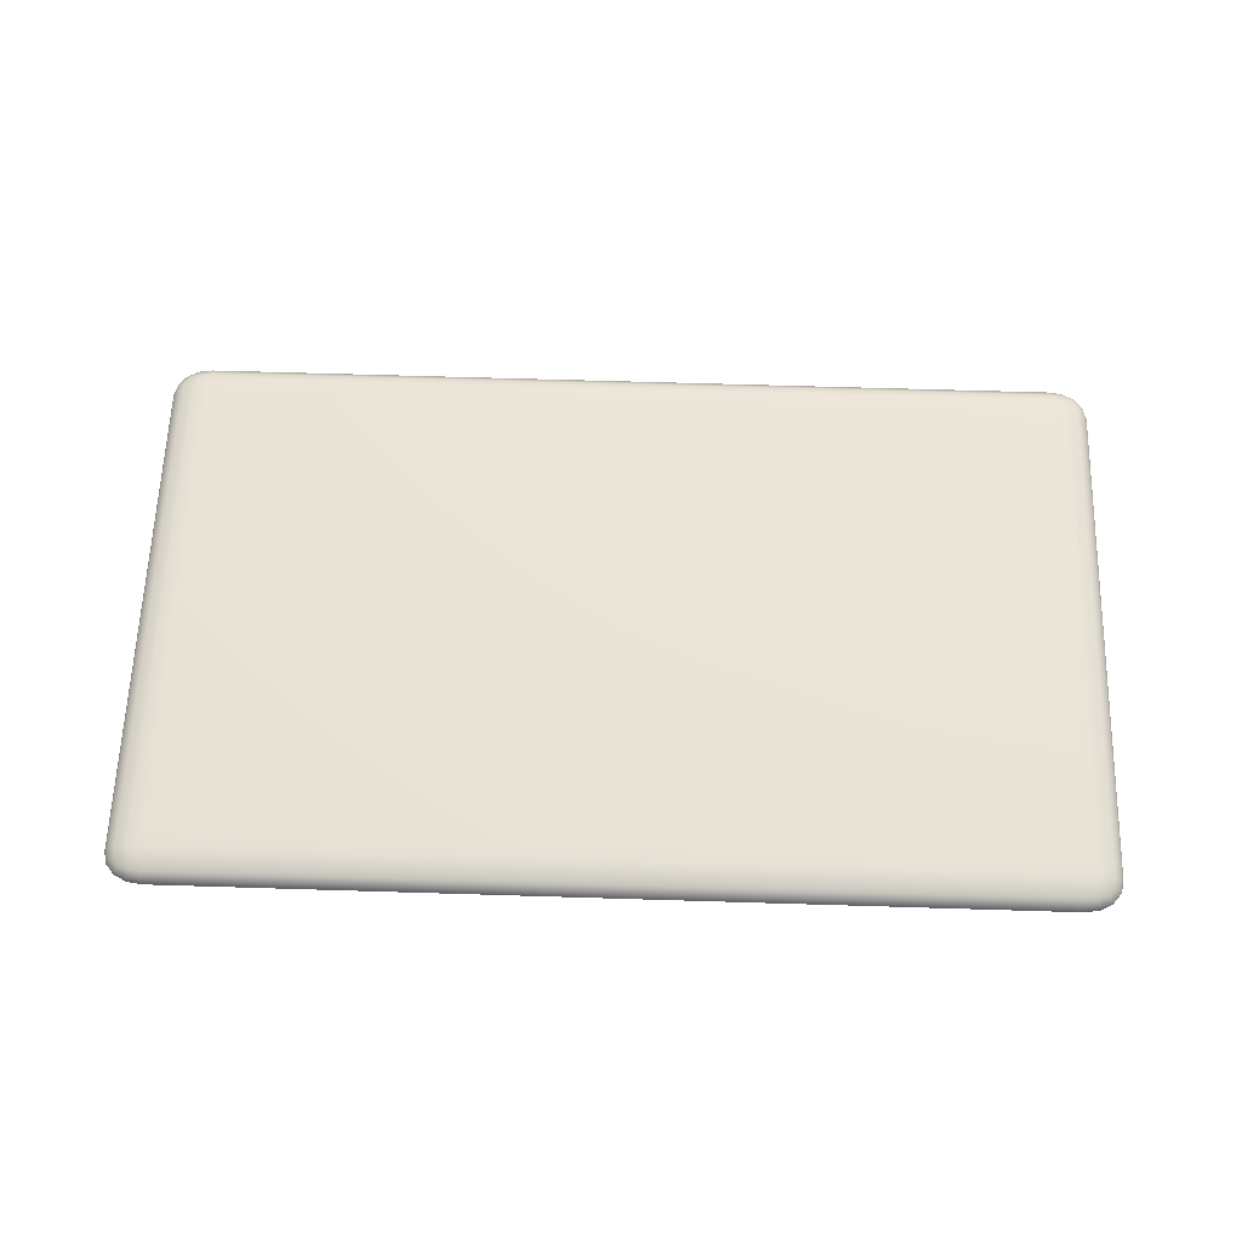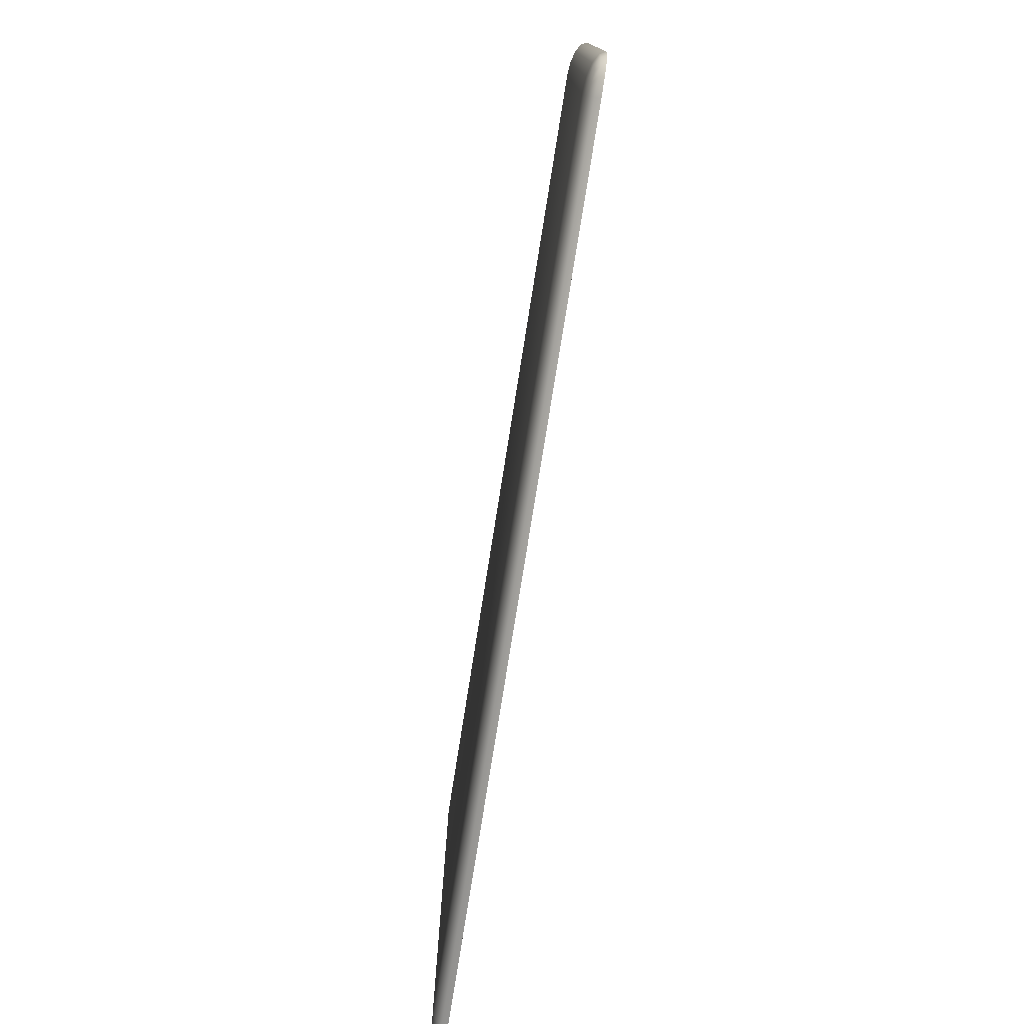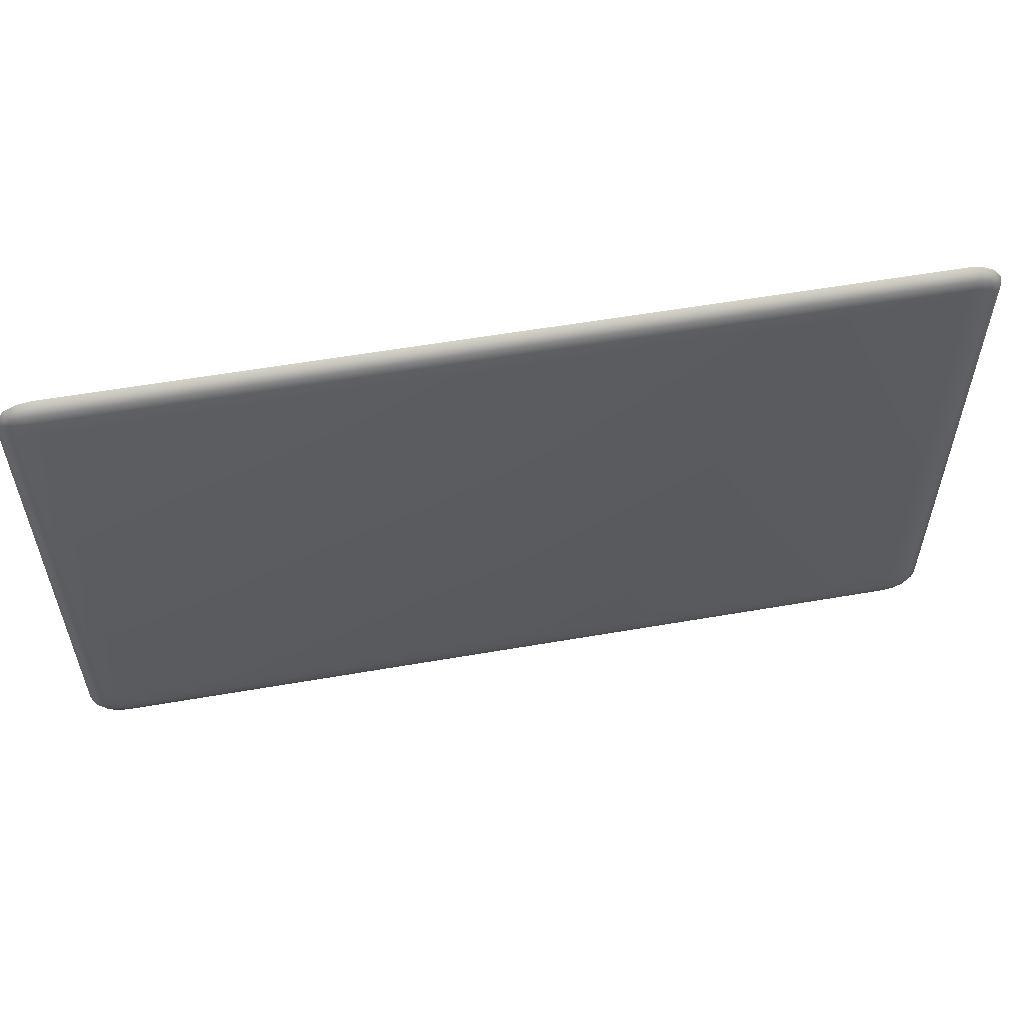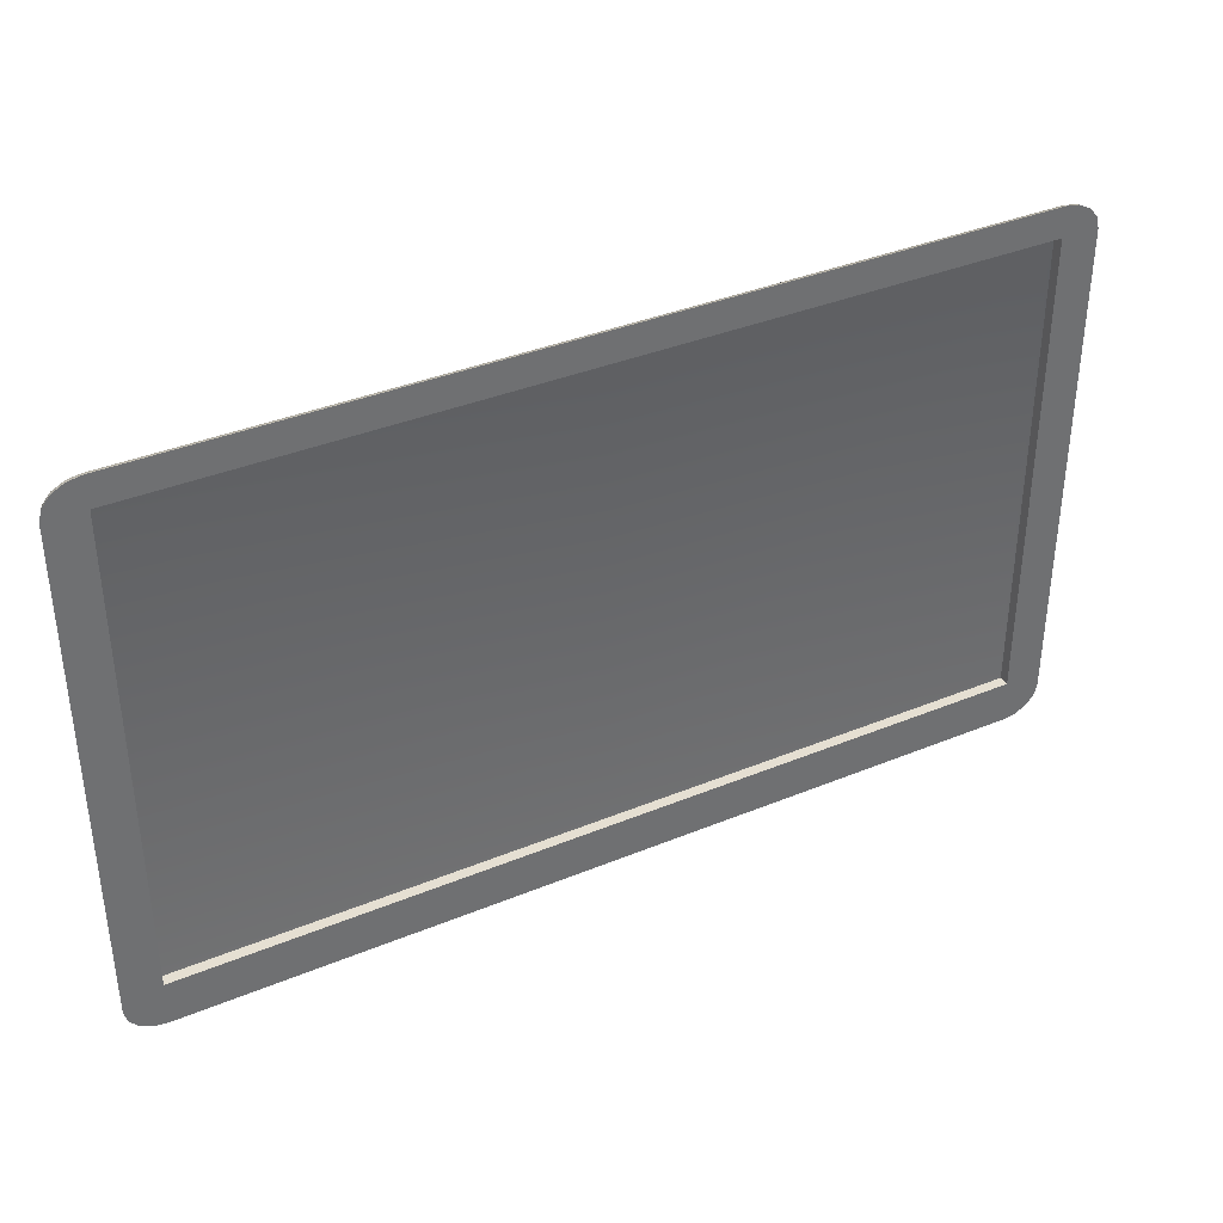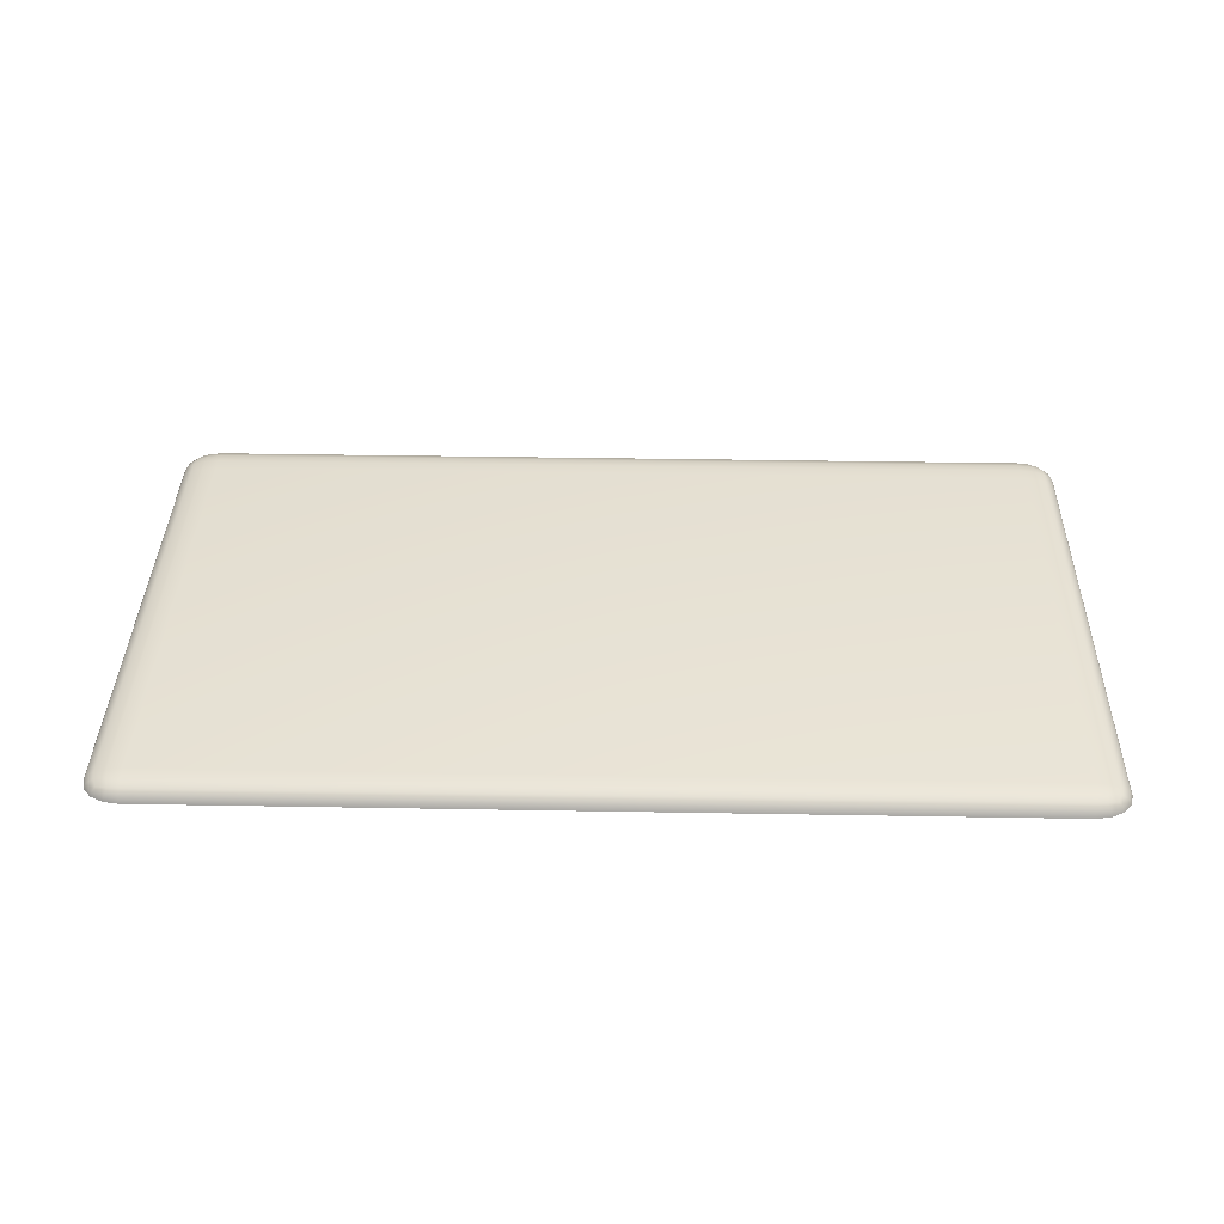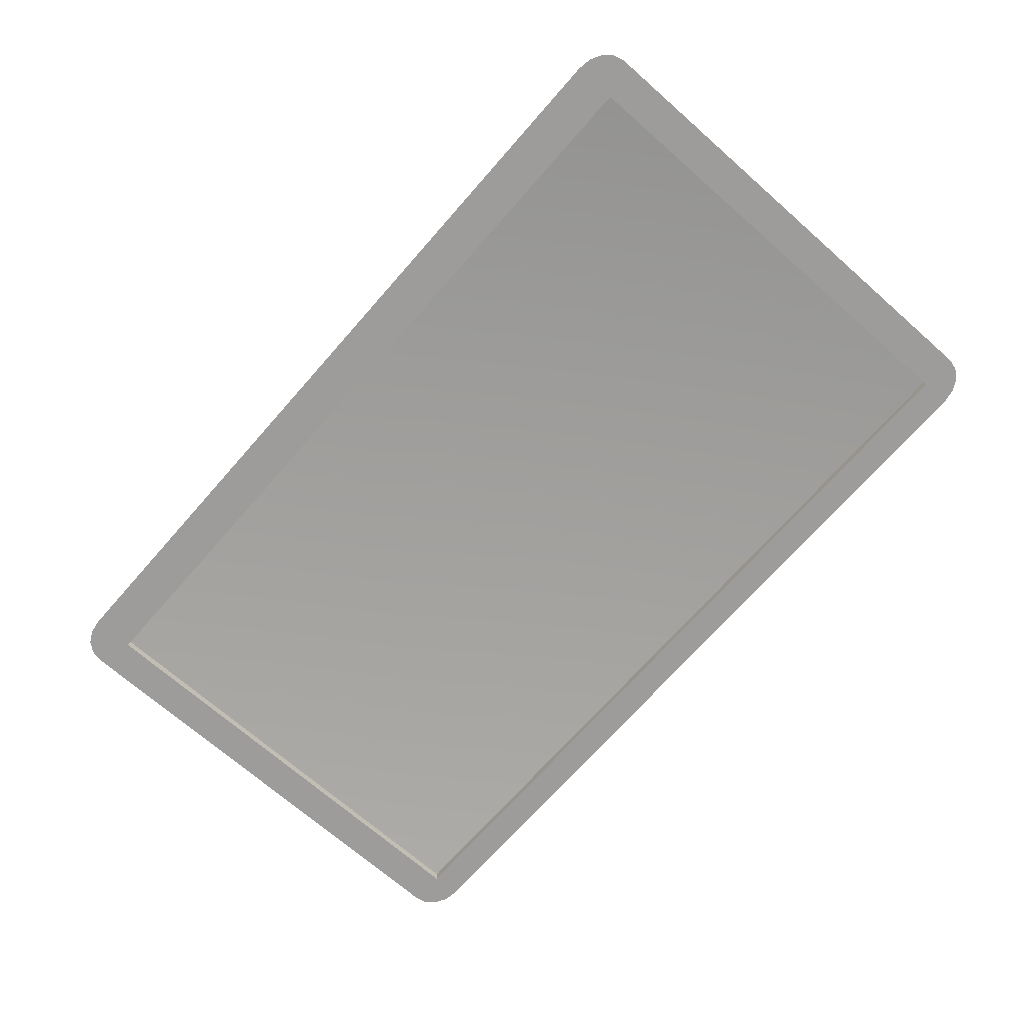
<metadata>
{"format":"obj","ext":"obj","renderer":"f3d","projection":"perspective","resolution":1024,"background":"white","views":[{"elev":62.3,"azim":-178.2,"up":"+Y"},{"elev":-76.4,"azim":-99.0,"up":"+Z"},{"elev":56.4,"azim":169.7,"up":"+Z"},{"elev":37.3,"azim":-27.9,"up":"+Z"},{"elev":37.0,"azim":1.3,"up":"+Y"},{"elev":-70.3,"azim":-131.3,"up":"+Y"}]}
</metadata>
<code>
o LidMeshLaptopLid_14_0_GeomSubset_0
v 0.000632 0.1366 -0.133
v -0.000632 0.1366 -0.133
v 0.000632 0.1379 -0.133
v -0.000632 0.1379 -0.133
v 0.000632 0.1366 -0.133
v -0.000632 0.1366 -0.133
v 0.000632 0.1379 -0.133
v -0.000632 0.1379 -0.133
v 0.000632 0.1366 -0.133
v -0.000632 0.1366 -0.133
v 0.000632 0.1379 -0.133
v -0.000632 0.1379 -0.133
v 0.000632 0.1366 -0.133
v -0.000632 0.1366 -0.133
v 0.000632 0.1379 -0.133
v -0.000632 0.1379 -0.133
v 0.000632 0.1366 -0.133
v -0.000632 0.1366 -0.133
v 0.000632 0.1379 -0.133
v -0.000632 0.1379 -0.133
v 0.000632 0.1366 -0.133
v -0.000632 0.1366 -0.133
v 0.000632 0.1379 -0.133
v -0.000632 0.1379 -0.133
v 0.2287 0.1348 -0.1262
v 0.2286 0.1347 -0.1262
v 0.2286 0.1347 0.1418
v 0.2287 0.1348 0.1418
v 0.2285 0.1348 -0.1275
v 0.2284 0.1347 -0.1274
v 0.2279 0.1348 -0.1285
v 0.2278 0.1347 -0.1284
v 0.227 0.1348 -0.1292
v 0.2269 0.1347 -0.1291
v 0.2258 0.1348 -0.1294
v 0.2258 0.1347 -0.1293
v -2e-06 0.1347 -0.1293
v 2e-06 0.1348 -0.1294
v -0.2266 0.1348 -0.1294
v -0.2266 0.1347 -0.1293
v -0.2278 0.1348 -0.1292
v -0.2277 0.1347 -0.1291
v -0.2287 0.1348 -0.1285
v -0.2286 0.1347 -0.1284
v -0.2293 0.1348 -0.1275
v -0.2292 0.1347 -0.1274
v -0.2295 0.1348 -0.1262
v -0.2294 0.1347 -0.1262
v -0.2295 0.1348 0.1418
v -0.2294 0.1347 0.1418
v -0.2223 0.1347 -0.1276
v -0.2223 0.1348 -0.1275
v -2e-06 0.1348 -0.1275
v 2e-06 0.1347 -0.1276
v -0.224 0.1347 -0.1273
v -0.2239 0.1348 -0.1272
v -0.2254 0.1347 -0.1262
v -0.2254 0.1348 -0.1261
v -0.2264 0.1347 -0.1246
v -0.2263 0.1348 -0.1245
v -0.2267 0.1347 -0.1228
v -0.2266 0.1348 -0.1228
v -0.2267 0.1347 0.1383
v -0.2266 0.1348 0.1383
v -2e-06 0.1347 0.1432
v 2e-06 0.1348 0.1431
v -0.2223 0.1348 0.1431
v -0.2224 0.1347 0.1432
v 0.2215 0.1347 0.1432
v 0.2215 0.1348 0.1431
v 0.2232 0.1347 0.1429
v 0.2231 0.1348 0.1428
v 0.2246 0.1347 0.1418
v 0.2246 0.1348 0.1417
v 0.2256 0.1347 0.1402
v 0.2255 0.1348 0.1401
v 0.2259 0.1347 0.1383
v 0.2258 0.1348 0.1383
v 0.2259 0.1347 -0.1228
v 0.2258 0.1348 -0.1228
v 0.2285 0.1348 0.1431
v 0.2284 0.1347 0.143
v 0.2278 0.1347 0.144
v 0.2279 0.1348 0.1441
v 0.2269 0.1347 0.1446
v 0.227 0.1348 0.1447
v 0.2258 0.1347 0.1449
v 0.2258 0.1348 0.145
v -2e-06 0.1348 0.145
v 2e-06 0.1347 0.1449
v -0.2266 0.1347 0.1449
v -0.2266 0.1348 0.145
v -0.2278 0.1348 0.1447
v -0.2277 0.1347 0.1446
v -0.2286 0.1347 0.144
v -0.2287 0.1348 0.1441
v -0.2292 0.1347 0.143
v -0.2293 0.1348 0.143
v 0.2215 0.1348 -0.1275
v 0.2216 0.1347 -0.1276
v 0.2231 0.1348 -0.1272
v 0.2232 0.1347 -0.1273
v 0.2246 0.1348 -0.1261
v 0.2246 0.1347 -0.1262
v 0.2255 0.1348 -0.1245
v 0.2256 0.1347 -0.1246
v -0.2264 0.1347 0.1402
v -0.2263 0.1348 0.1401
v -0.2254 0.1347 0.1418
v -0.2254 0.1348 0.1417
v -0.224 0.1347 0.1429
v -0.2239 0.1348 0.1428
v 0.2287 0.1358 -0.1262
v 0.2285 0.1358 -0.1275
v 0.2279 0.1358 -0.1285
v 0.227 0.1358 -0.1292
v 0.2258 0.1358 -0.1294
v -0.2266 0.1358 -0.1294
v -0.2278 0.1358 -0.1292
v -0.2287 0.1358 -0.1285
v -0.2293 0.1358 -0.1275
v -0.2295 0.1358 -0.1262
v 0.2285 0.1358 0.1431
v 0.2287 0.1358 0.1418
v 0.2279 0.1358 0.1441
v 0.227 0.1358 0.1447
v 0.2258 0.1358 0.145
v -0.2278 0.1358 0.1447
v -0.2266 0.1358 0.145
v -0.2287 0.1358 0.1441
v -0.2293 0.1358 0.143
v -0.2295 0.1358 0.1418
v 0 0.1353 -0.1275
v -0.2223 0.1353 -0.1275
v 0 0.1353 0.1431
v -0.2223 0.1353 0.1431
v -0.2266 0.1353 -0.1228
v -0.2266 0.1353 0.1383
v 0.2258 0.1353 0.1383
v 0.2258 0.1353 -0.1228
v 0 0.1358 -0.1294
v 0 0.1358 0.145
v 0.2255 0.1353 -0.1245
v 0.2246 0.1353 -0.1261
v 0.2231 0.1353 -0.1272
v 0.2215 0.1353 -0.1275
v -0.2263 0.1353 -0.1245
v -0.2254 0.1353 -0.1261
v -0.2239 0.1353 -0.1272
v 0.2255 0.1353 0.1401
v 0.2246 0.1353 0.1417
v 0.2231 0.1353 0.1428
v 0.2215 0.1353 0.1431
v -0.2263 0.1353 0.1401
v -0.2254 0.1353 0.1417
v -0.2239 0.1353 0.1428
v 0.2268 0.1428 0.1358
v 0.2331 0.1412 0.1358
v 0.2373 0.1387 0.1358
v 0.2194 0.1387 0.1503
v 0.2194 0.1412 0.1469
v 0.2194 0.1428 0.1418
v 0.2194 0.1434 0.1358
v -0.2373 0.1387 0.1358
v -0.2331 0.1412 0.1358
v -0.2268 0.1428 0.1358
v -0.2194 0.1434 0.1358
v -0.2194 0.1428 0.1418
v -0.2194 0.1412 0.1469
v -0.2194 0.1387 0.1503
v 0.2373 0.1387 -0.1203
v 0.2331 0.1412 -0.1203
v 0.2268 0.1428 -0.1203
v 0.2194 0.1434 -0.1203
v 0.2194 0.1428 -0.1263
v 0.2194 0.1412 -0.1314
v 0.2194 0.1387 -0.1348
v -0.2194 0.1387 -0.1348
v -0.2194 0.1412 -0.1314
v -0.2194 0.1428 -0.1263
v -0.2194 0.1434 -0.1203
v -0.2268 0.1428 -0.1203
v -0.2331 0.1412 -0.1203
v -0.2373 0.1387 -0.1203
v 0.2261 0.1424 0.1412
v 0.2325 0.1409 0.1404
v 0.2363 0.1384 0.1412
v 0.2325 0.138 0.1464
v 0.2261 0.1384 0.1494
v 0.2251 0.1409 0.1464
v 0.2306 0.1402 0.1448
v -0.2261 0.1384 0.1494
v -0.2325 0.138 0.1464
v -0.2363 0.1384 0.1412
v -0.2325 0.1409 0.1404
v -0.2261 0.1424 0.1412
v -0.2251 0.1409 0.1464
v -0.2306 0.1402 0.1448
v 0.2261 0.1384 -0.134
v 0.2325 0.138 -0.1309
v 0.2363 0.1384 -0.1257
v 0.2325 0.1409 -0.1249
v 0.2261 0.1424 -0.1257
v 0.2251 0.1409 -0.1309
v 0.2306 0.1402 -0.1294
v -0.2363 0.1384 -0.1257
v -0.2325 0.138 -0.1309
v -0.2261 0.1384 -0.134
v -0.2251 0.1409 -0.1309
v -0.2261 0.1424 -0.1257
v -0.2325 0.1409 -0.1249
v -0.2306 0.1402 -0.1294
v 0.2387 0.1357 -0.1203
v 0.2387 0.1357 0.1358
v 0.2194 0.1357 0.1514
v -0.2194 0.1357 0.1514
v -0.2387 0.1357 0.1358
v -0.2387 0.1357 -0.1203
v -0.2194 0.1357 -0.136
v 0.2194 0.1357 -0.136
v 0.2373 0.1357 0.1418
v 0.2331 0.1357 0.1469
v 0.2268 0.1357 0.1503
v -0.2268 0.1357 0.1503
v -0.2331 0.1357 0.1469
v -0.2373 0.1357 0.1418
v 0.2268 0.1357 -0.1348
v 0.2331 0.1357 -0.1314
v 0.2373 0.1357 -0.1263
v -0.2373 0.1357 -0.1263
v -0.2331 0.1357 -0.1314
v -0.2268 0.1357 -0.1348
v -0.2194 0.1357 -0.1263
v -0.2268 0.1357 -0.1263
v -0.2268 0.1357 -0.1203
v -0.2194 0.1357 -0.1203
v -0.2194 0.1357 0.1358
v -0.2268 0.1357 0.1358
v -0.2268 0.1357 0.1418
v -0.2194 0.1357 0.1418
v 0.2268 0.1357 -0.1263
v 0.2194 0.1357 -0.1263
v 0.2194 0.1357 -0.1203
v 0.2268 0.1357 -0.1203
v 0.2268 0.1357 0.1358
v 0.2194 0.1357 0.1358
v 0.2194 0.1357 0.1418
v 0.2268 0.1357 0.1418
v -0.2387 0.1357 -0.113
v -0.2373 0.1387 -0.113
v -0.2331 0.1412 -0.113
v -0.2268 0.1428 -0.113
v -0.2194 0.1434 -0.113
v 0.2194 0.1434 -0.113
v 0.2268 0.1428 -0.113
v 0.2331 0.1412 -0.113
v 0.2373 0.1387 -0.113
v 0.2387 0.1357 -0.113
v 0.2268 0.1357 -0.113
v 0.2194 0.1357 -0.113
v -0.2194 0.1357 -0.113
v -0.2268 0.1357 -0.113
v 0 0.1357 -0.113
v 0 0.1357 0.1358
v 0 0.1357 0.1418
v 0 0.1357 0.1514
v 0 0.1387 0.1503
v 0 0.1412 0.1469
v 0 0.1428 0.1418
v 0 0.1434 0.1358
v 0 0.1434 -0.113
v 0 0.1434 -0.1203
v 0 0.1428 -0.1263
v 0 0.1412 -0.1314
v 0 0.1387 -0.1348
v 0 0.1357 -0.136
v 0 0.1357 -0.1263
v 0 0.1357 -0.1203
v 0.2194 0.1411 0.1358
v 0.2194 0.1411 -0.113
v 0 0.1411 -0.113
v 0 0.1411 0.1358
v -0.2194 0.1411 -0.113
v -0.2194 0.1411 0.1358
v -0.04354 0.146 -0.03908
v 0.04354 0.146 -0.03908
v -0.04354 0.146 0.05224
v 0.04354 0.146 0.05224
v 0.2194 0.1409 0.1358
v 0.2194 0.1409 -0.113
v 0 0.1409 -0.113
v 0 0.1409 0.1358
v -0.2194 0.1409 -0.113
v -0.2194 0.1409 0.1358
f 1 2 4 3
f 214 159 257 258
f 159 158 256 257
f 158 157 255 256
f 157 163 254 255
f 163 162 269 270
f 162 161 268 269
f 161 160 267 268
f 160 215 266 267
f 167 166 252 253
f 166 165 251 252
f 165 164 250 251
f 164 217 249 250
f 220 177 275 276
f 177 176 274 275
f 176 175 273 274
f 175 174 272 273
f 163 270 271 254
f 162 163 157 185
f 185 157 158 186
f 186 158 159 187
f 159 214 221 187
f 187 221 222 188
f 188 222 223 189
f 223 215 160 189
f 189 160 161 190
f 190 161 162 185
f 190 185 186 191
f 186 187 188 191
f 188 189 190 191
f 170 216 224 192
f 192 224 225 193
f 193 225 226 194
f 226 217 164 194
f 194 164 165 195
f 195 165 166 196
f 166 167 168 196
f 196 168 169 197
f 197 169 170 192
f 197 192 193 198
f 193 194 195 198
f 195 196 197 198
f 177 220 227 199
f 199 227 228 200
f 200 228 229 201
f 229 213 171 201
f 201 171 172 202
f 202 172 173 203
f 173 174 175 203
f 203 175 176 204
f 204 176 177 199
f 204 199 200 205
f 200 201 202 205
f 202 203 204 205
f 184 218 230 206
f 206 230 231 207
f 207 231 232 208
f 232 219 178 208
f 208 178 179 209
f 209 179 180 210
f 180 181 182 210
f 210 182 183 211
f 211 183 184 206
f 211 206 207 212
f 207 208 209 212
f 209 210 211 212
f 234 235 236 233
f 240 237 238 239
f 237 261 262 238
f 216 240 239 224
f 232 234 233 219
f 230 234 232 231
f 218 235 234 230
f 238 262 249 217
f 239 238 217 226
f 224 239 226 225
f 221 248 223 222
f 214 245 248 221
f 214 258 259 245
f 241 244 213 229
f 227 241 229 228
f 276 277 242 220
f 277 278 243 242
f 247 246 264 265
f 215 247 265 266
f 223 248 247 215
f 248 245 246 247
f 245 259 260 246
f 242 243 244 241
f 220 242 241 227
f 250 249 218 184
f 251 250 184 183
f 252 251 183 182
f 253 252 182 181
f 254 271 272 174
f 255 254 174 173
f 256 255 173 172
f 257 256 172 171
f 258 257 171 213
f 259 258 213 244
f 260 259 244 243
f 278 263 260 243
f 262 261 236 235
f 249 262 235 218
f 265 264 237 240
f 266 265 240 216
f 267 266 216 170
f 268 267 170 169
f 269 268 169 168
f 270 269 168 167
f 271 270 167 253
f 272 271 253 181
f 273 272 181 180
f 274 273 180 179
f 275 274 179 178
f 276 275 178 219
f 219 233 277 276
f 233 236 278 277
f 261 263 278 236
f 246 260 280 279
f 260 263 281 280
f 264 246 279 282
f 263 261 283 281
f 261 237 284 283
f 237 264 282 284

</code>
